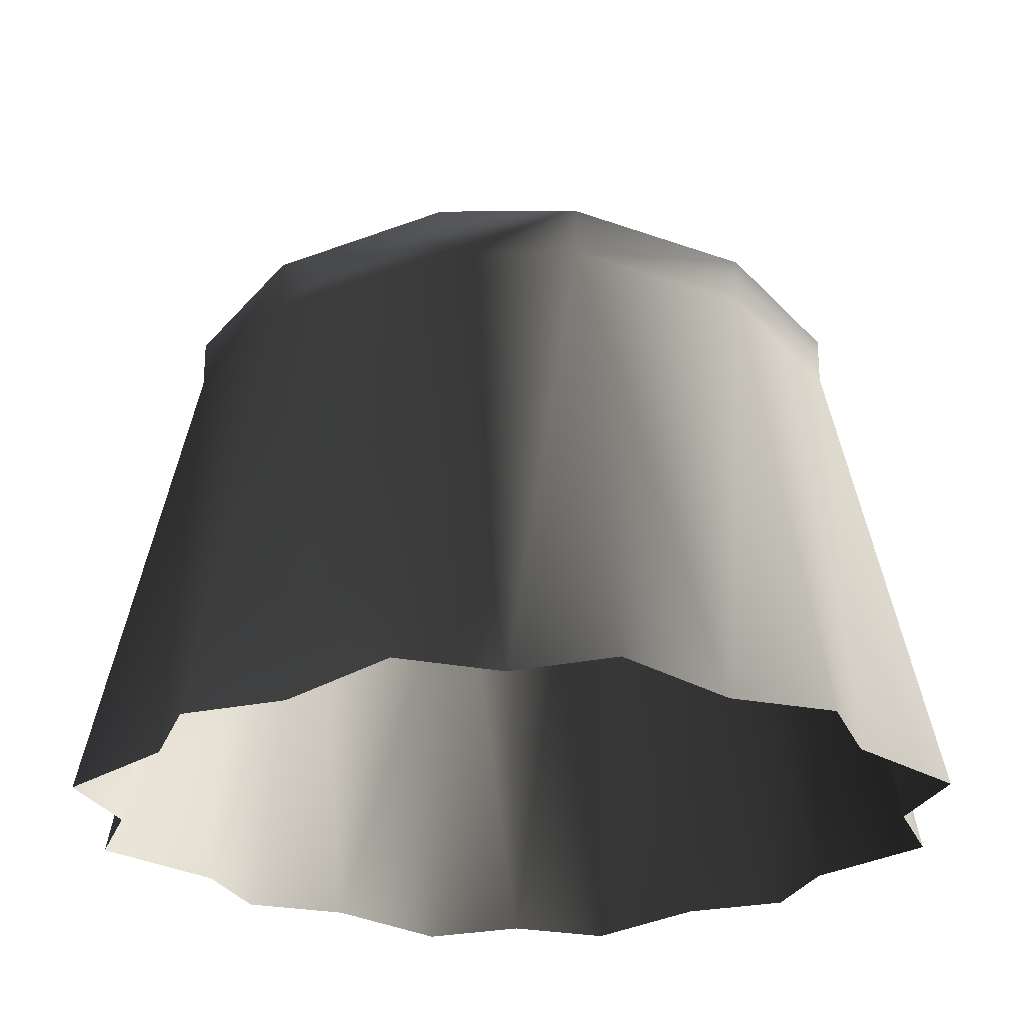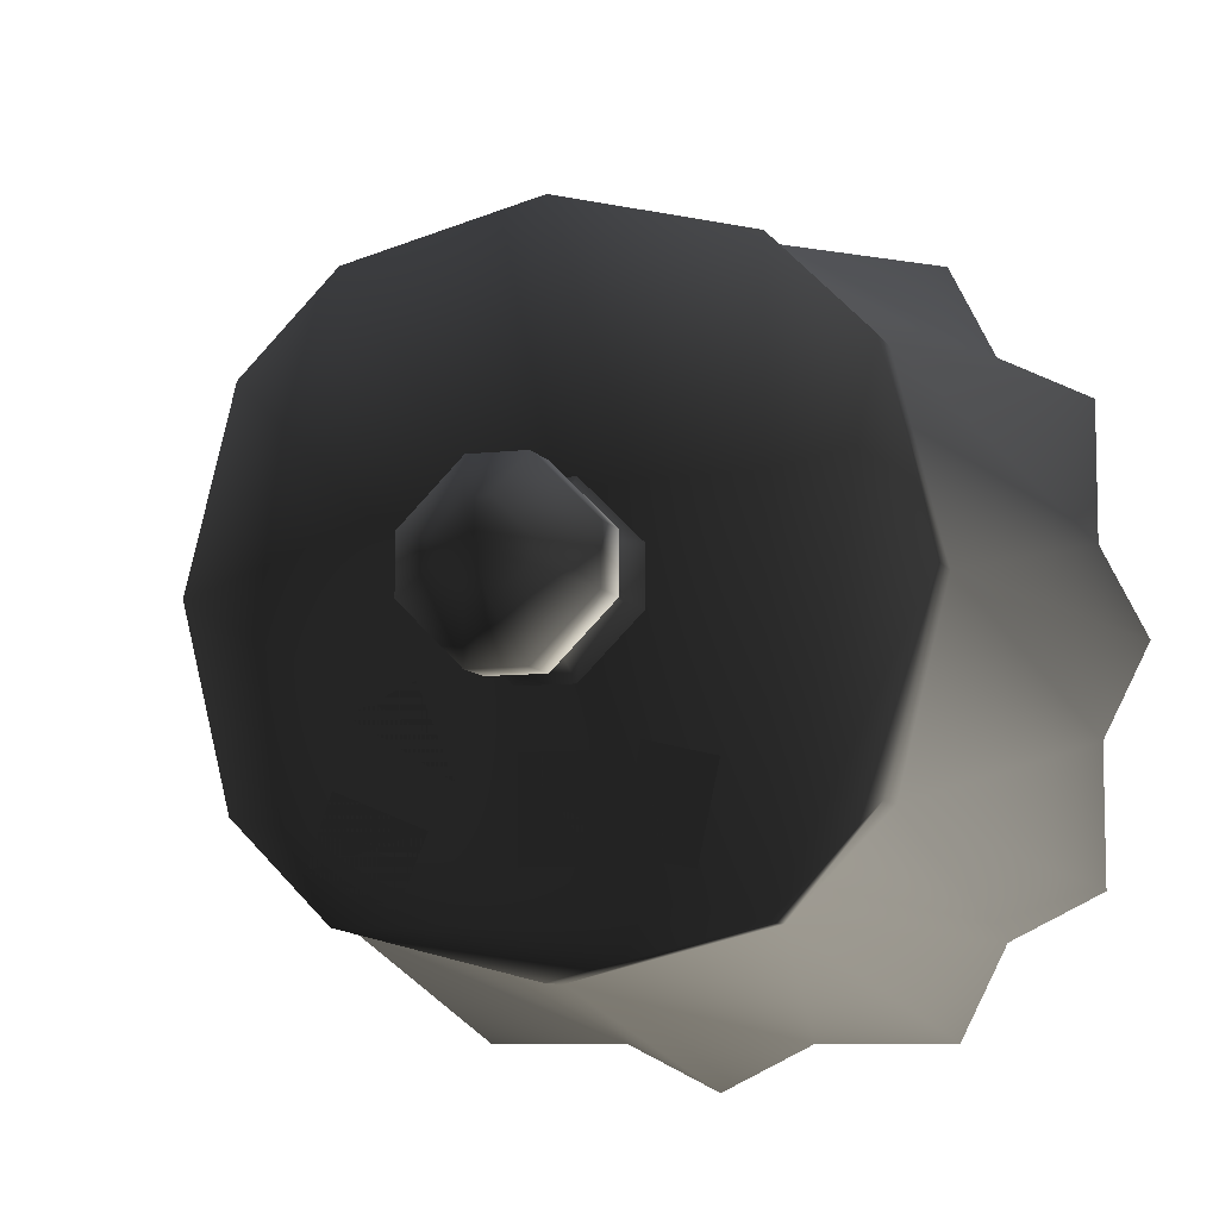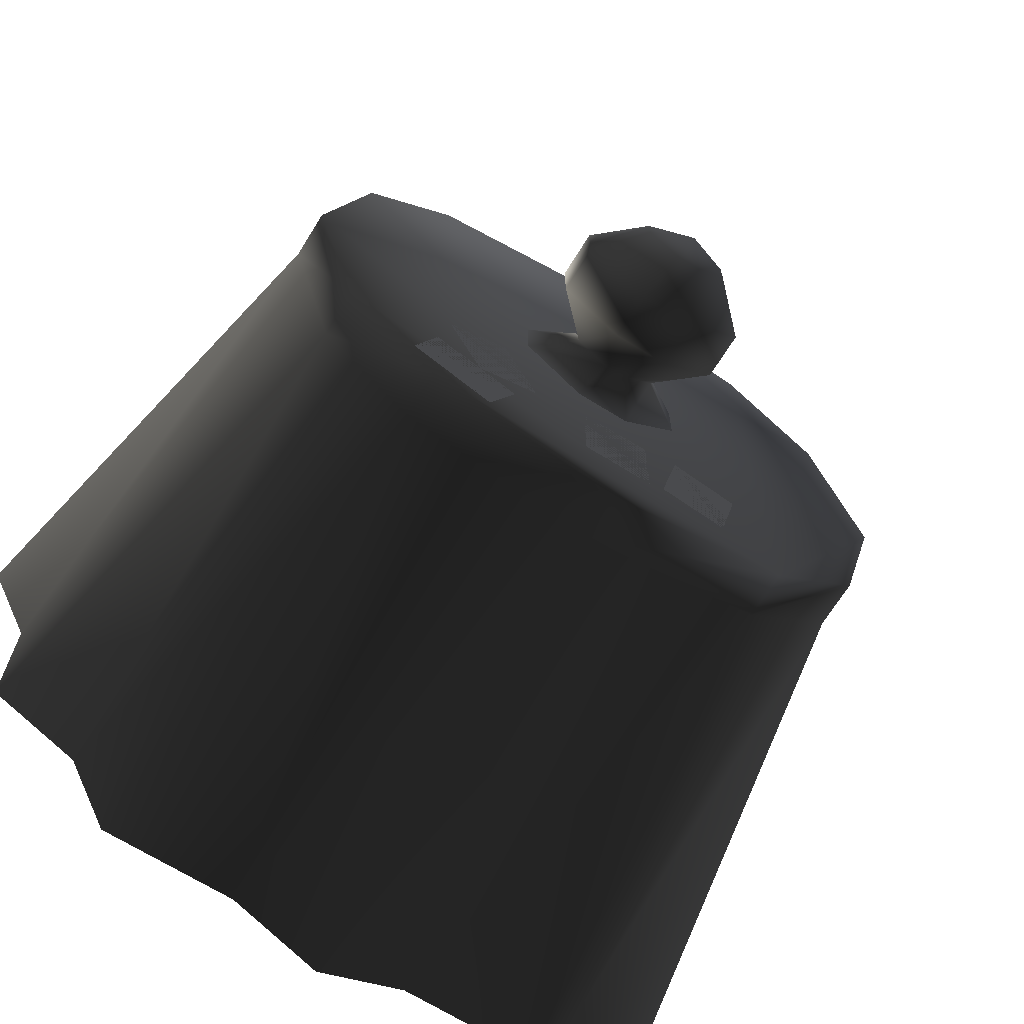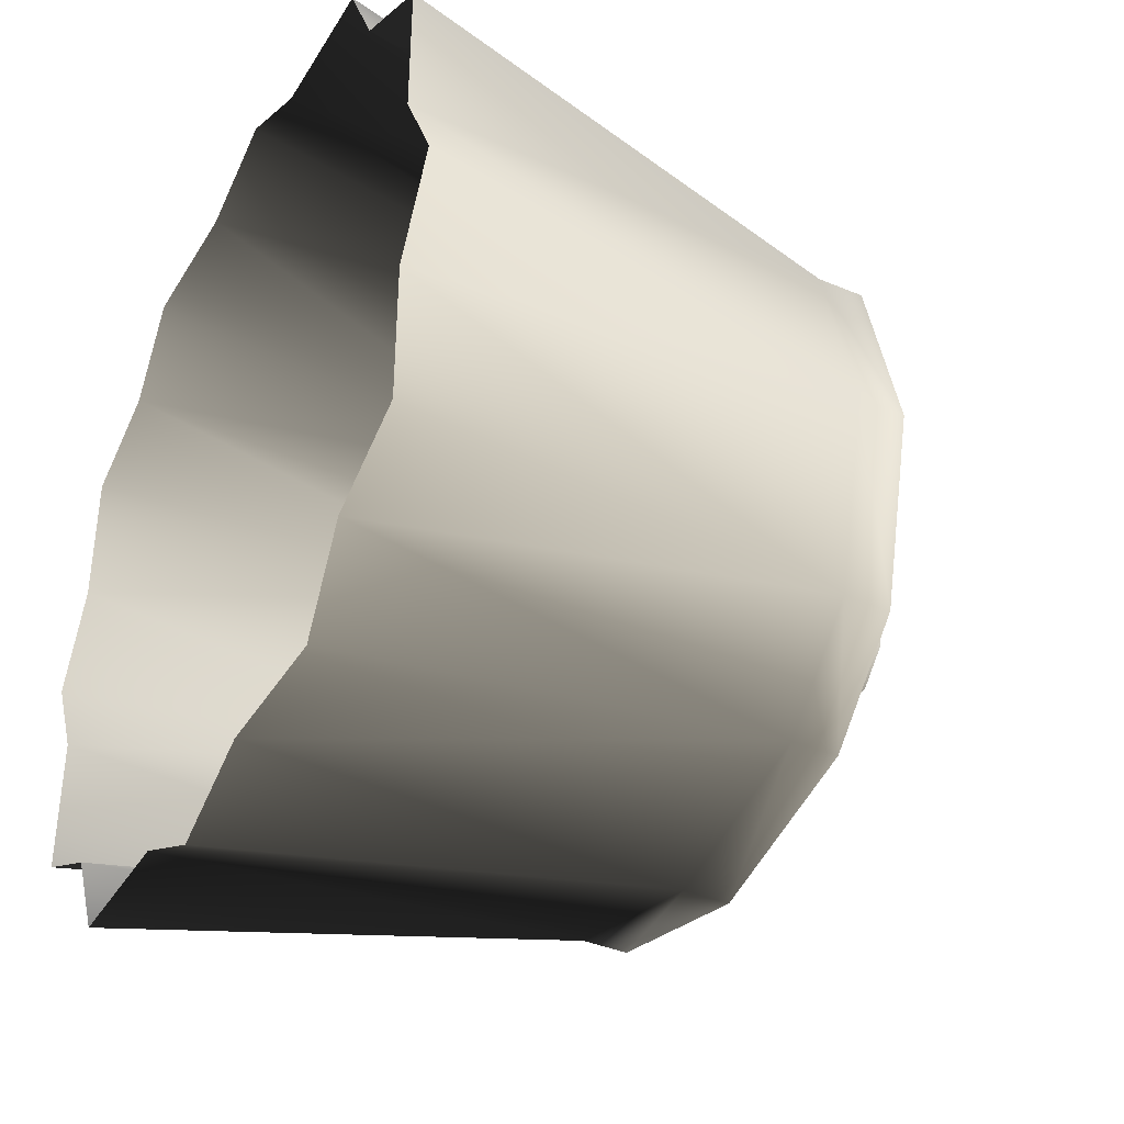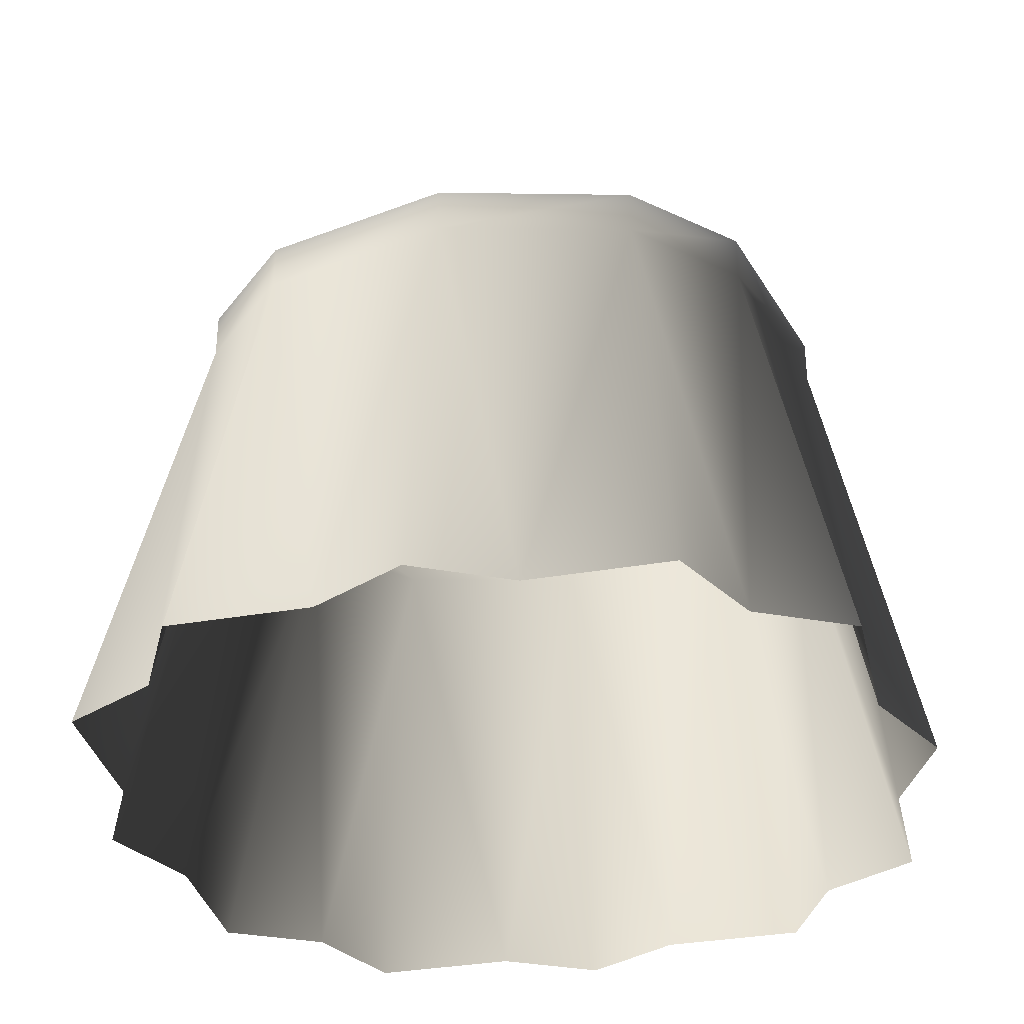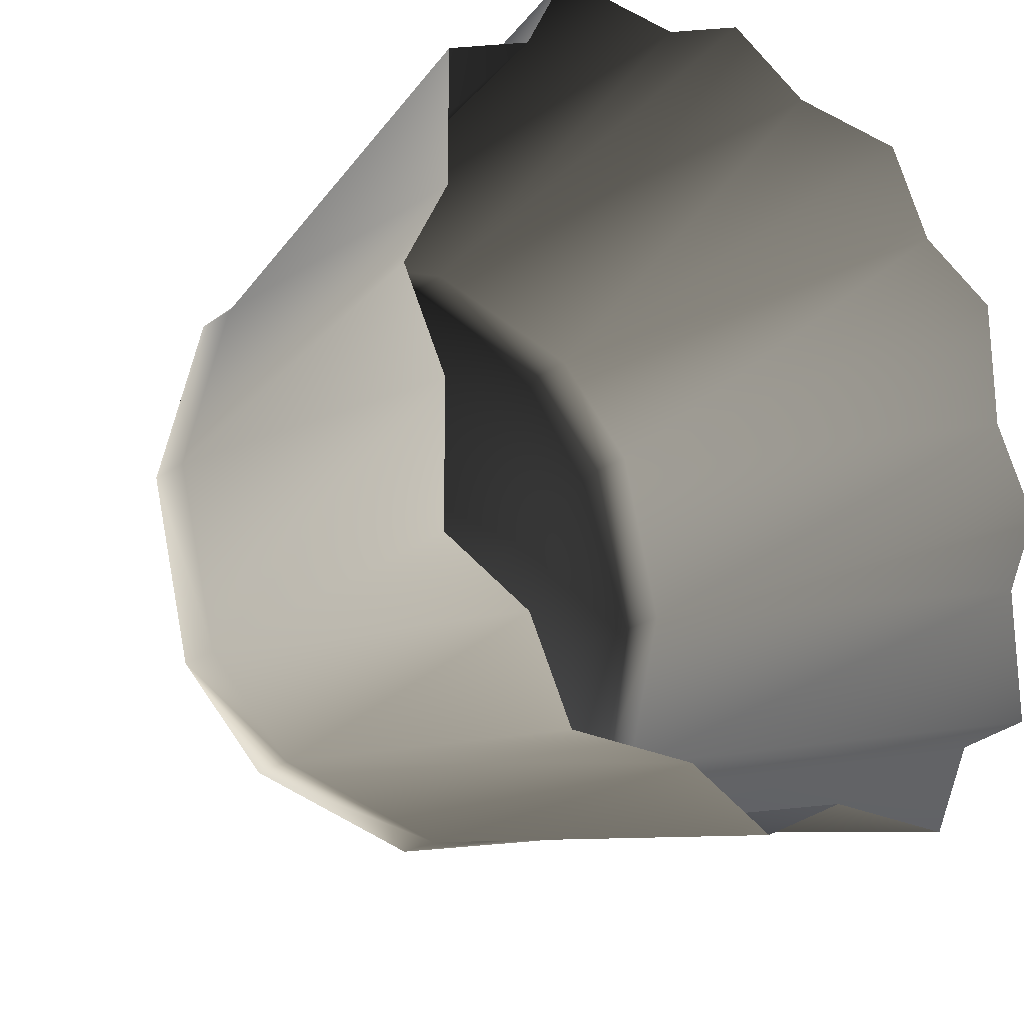
<metadata>
{"format":"obj","ext":"obj","renderer":"f3d","projection":"perspective","resolution":1024,"background":"white","views":[{"elev":-25.7,"azim":-134.3,"up":"+Y"},{"elev":-8.3,"azim":-162.0,"up":"+Z"},{"elev":-68.7,"azim":148.2,"up":"+Z"},{"elev":-38.5,"azim":61.9,"up":"+Z"},{"elev":-35.2,"azim":103.0,"up":"+Y"},{"elev":-23.2,"azim":-41.0,"up":"+Z"}]}
</metadata>
<code>
o 1190
v -24 0 96
v 0 0 108
v 0 120 84
v -48 120 72
v -60 0 96
v -72 0 72
v -72 120 48
v -96 0 60
v -96 0 24
v -84 120 0
v -108 0 0
v -96 0 -24
v -72 120 -48
v -96 0 -60
v -72 0 -72
v -48 120 -72
v -60 0 -96
v -24 0 -96
v 0 120 -84
v 0 0 -108
v 24 0 -96
v 48 120 -72
v 60 0 -96
v 72 0 -72
v 72 120 -48
v 96 0 -60
v 96 0 -24
v 84 120 0
v 108 0 0
v 96 0 24
v 72 120 48
v 96 0 60
v 72 0 72
v 48 120 72
v 60 0 96
v 24 0 96
v -72 132 -48
v -48 132 -72
v 0 132 -84
v 48 132 -72
v 72 132 -48
v 84 132 0
v 72 132 48
v 48 132 72
v 0 132 84
v -48 132 72
v -72 132 48
v -84 132 0
v -7 132 -22
v -22 132 -7
v -11 139 -3
v -3 139 -11
v 7 132 -22
v 3 139 -11
v 22 132 -7
v 11 139 -3
v 22 132 7
v 11 139 3
v 7 132 22
v 3 139 11
v -7 132 22
v -3 139 11
v -22 132 7
v -11 139 3
v -22 150 7
v -22 150 -7
v -7 150 -22
v 7 150 -22
v 22 150 -7
v 22 150 7
v 7 150 22
v -7 150 22
v -7 162 22
v -22 162 7
v -22 162 -7
v -7 162 -22
v 7 162 -22
v 22 162 -7
v 22 162 7
v 7 162 22
v 3 173 11
v -3 173 11
v -11 173 3
v -11 173 -3
v -3 173 -11
v 3 173 -11
v 11 173 -3
v 11 173 3
v 0 177 0
v -33 132 -61
v -38 132 -38
v -21 132 -34
v -16 132 -58
v -12 132 -60
v -12 132 -36
v 6 132 -36
v 6 132 -60
v 20 132 -42
v 29 132 -20
v 45 132 -27
v 36 132 -48
v 26 132 -52
v 48 132 -43
v 54 132 -60
v 33 132 -69
f 1 2 3
f 1 3 4
f 1 4 5
f 5 4 6
f 6 4 7
f 6 7 8
f 8 7 9
f 9 7 10
f 9 10 11
f 11 10 12
f 12 10 13
f 12 13 14
f 14 13 15
f 15 13 16
f 15 16 17
f 17 16 18
f 18 16 19
f 18 19 20
f 20 19 21
f 21 19 22
f 21 22 23
f 23 22 24
f 24 22 25
f 24 25 26
f 26 25 27
f 27 25 28
f 27 28 29
f 29 28 30
f 30 28 31
f 30 31 32
f 32 31 33
f 33 31 34
f 33 34 35
f 35 34 36
f 36 34 3
f 36 3 2
f 16 13 37
f 16 37 38
f 16 38 19
f 19 38 39
f 19 39 22
f 22 39 40
f 22 40 25
f 25 40 41
f 25 41 28
f 28 41 42
f 28 42 31
f 31 42 43
f 31 43 34
f 34 43 44
f 34 44 3
f 3 44 45
f 3 45 4
f 4 45 46
f 4 46 7
f 7 46 47
f 7 47 10
f 10 47 48
f 10 48 13
f 13 48 37
f 37 48 38
f 38 48 47
f 38 47 46
f 38 46 45
f 38 45 44
f 38 44 43
f 38 43 42
f 38 42 41
f 38 41 40
f 38 40 39
f 49 50 51
f 49 51 52
f 49 52 53
f 53 52 54
f 53 54 55
f 55 54 56
f 55 56 57
f 57 56 58
f 57 58 59
f 59 58 60
f 59 60 61
f 61 60 62
f 61 62 63
f 63 62 64
f 63 64 50
f 50 64 51
f 51 64 65
f 51 65 66
f 51 66 52
f 52 66 67
f 52 67 54
f 54 67 68
f 54 68 56
f 56 68 69
f 56 69 58
f 58 69 70
f 58 70 60
f 60 70 71
f 60 71 62
f 62 71 72
f 62 72 64
f 64 72 65
f 65 72 73
f 65 73 74
f 65 74 66
f 66 74 75
f 66 75 67
f 67 75 76
f 67 76 68
f 68 76 77
f 68 77 69
f 69 77 78
f 69 78 70
f 70 78 79
f 70 79 71
f 71 79 80
f 71 80 72
f 72 80 73
f 73 80 81
f 73 81 82
f 73 82 74
f 74 82 83
f 74 83 75
f 75 83 84
f 75 84 76
f 76 84 85
f 76 85 77
f 77 85 86
f 77 86 78
f 78 86 87
f 78 87 79
f 79 87 88
f 79 88 80
f 80 88 81
f 81 88 89
f 81 89 82
f 82 89 83
f 83 89 84
f 84 89 85
f 85 89 86
f 86 89 87
f 87 89 88
f 90 91 92
f 90 92 93
f 94 95 96
f 94 96 97
f 98 99 100
f 98 100 101
f 102 103 104
f 102 104 105

</code>
